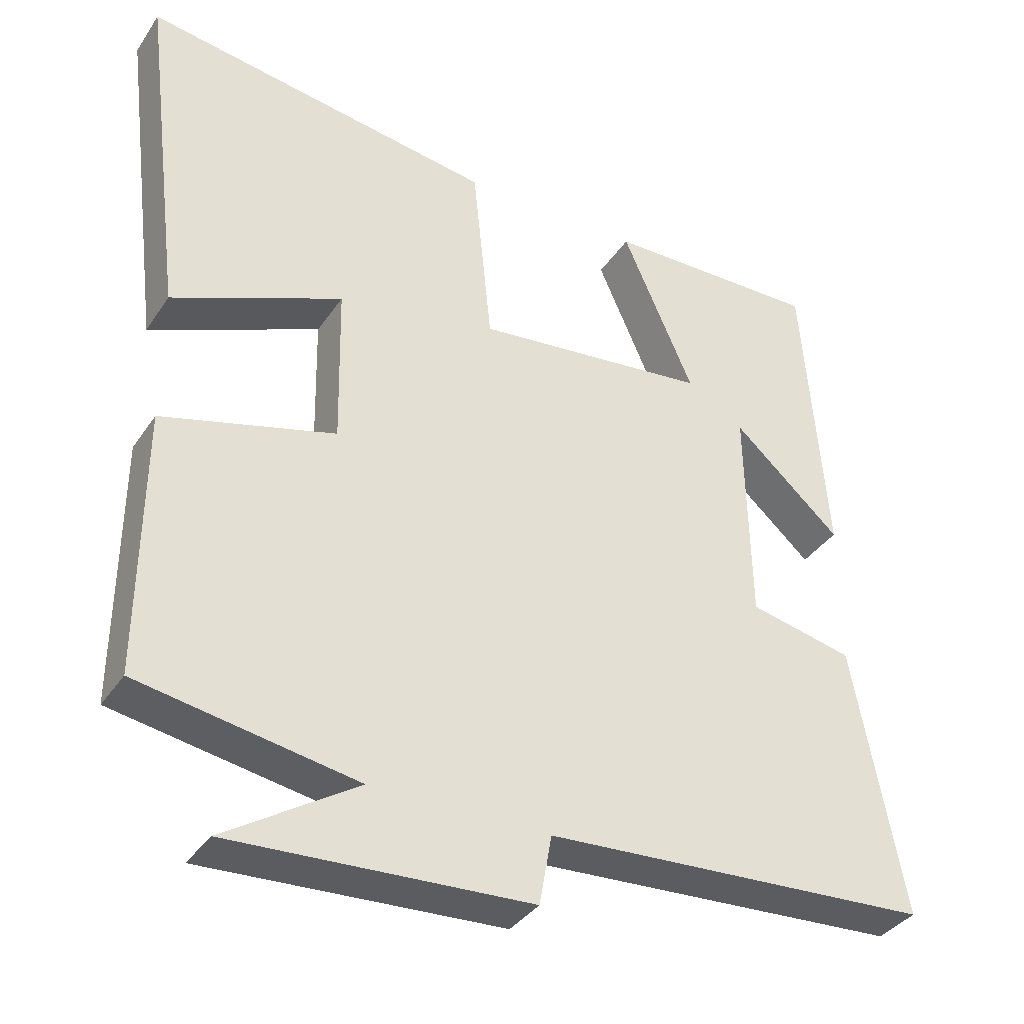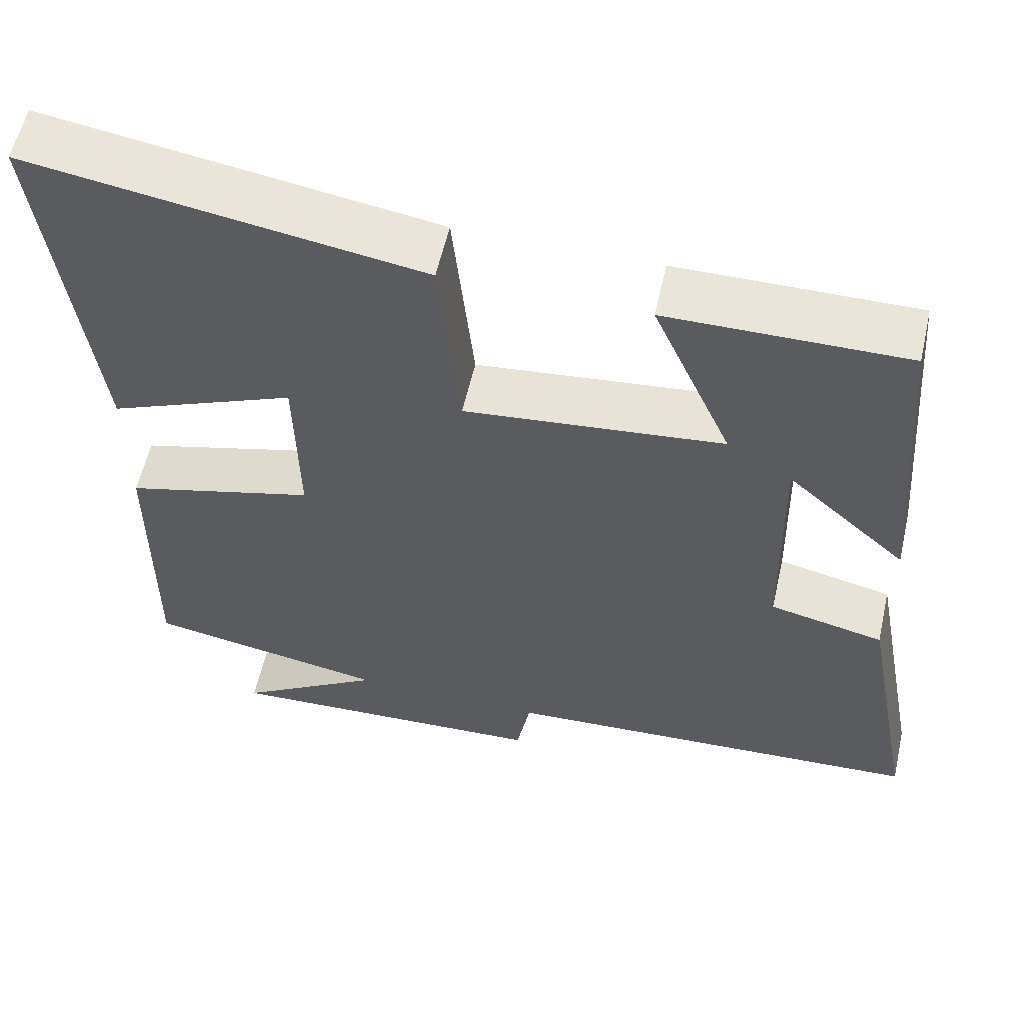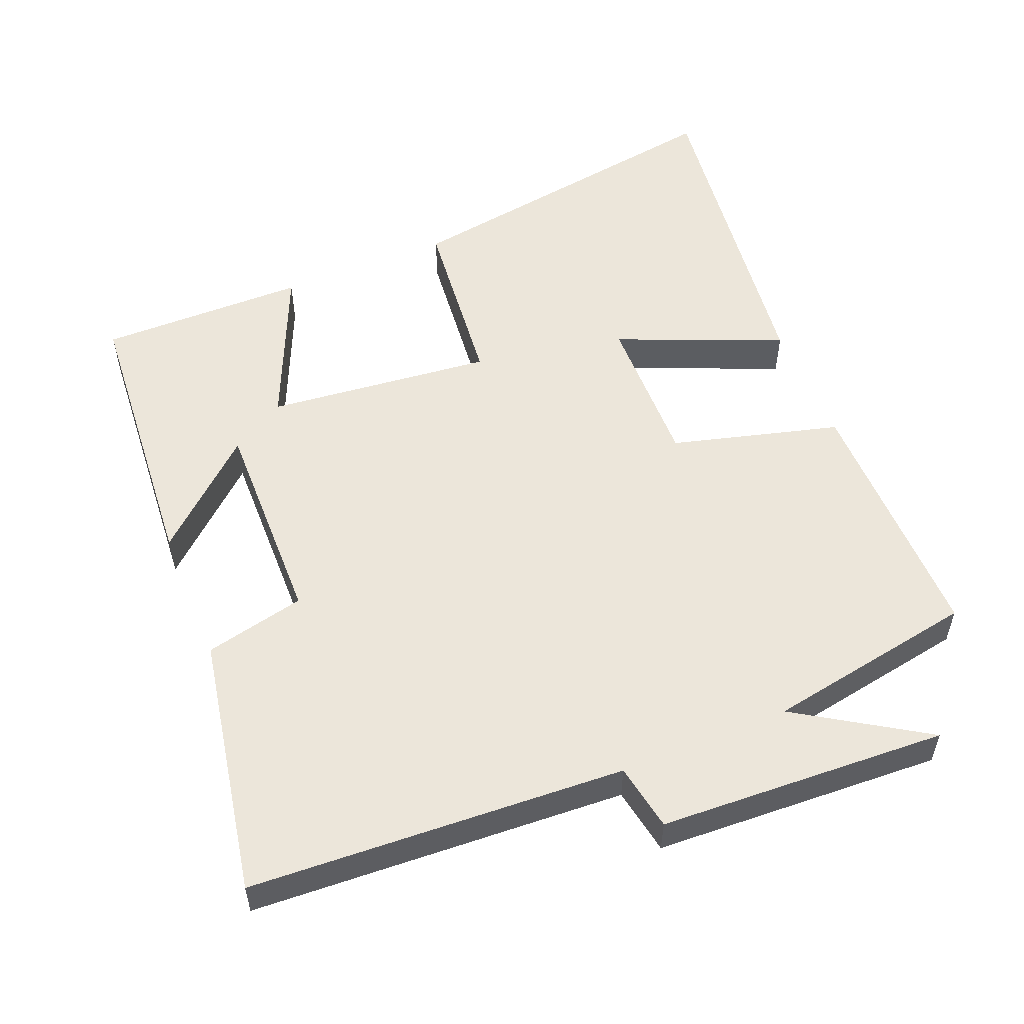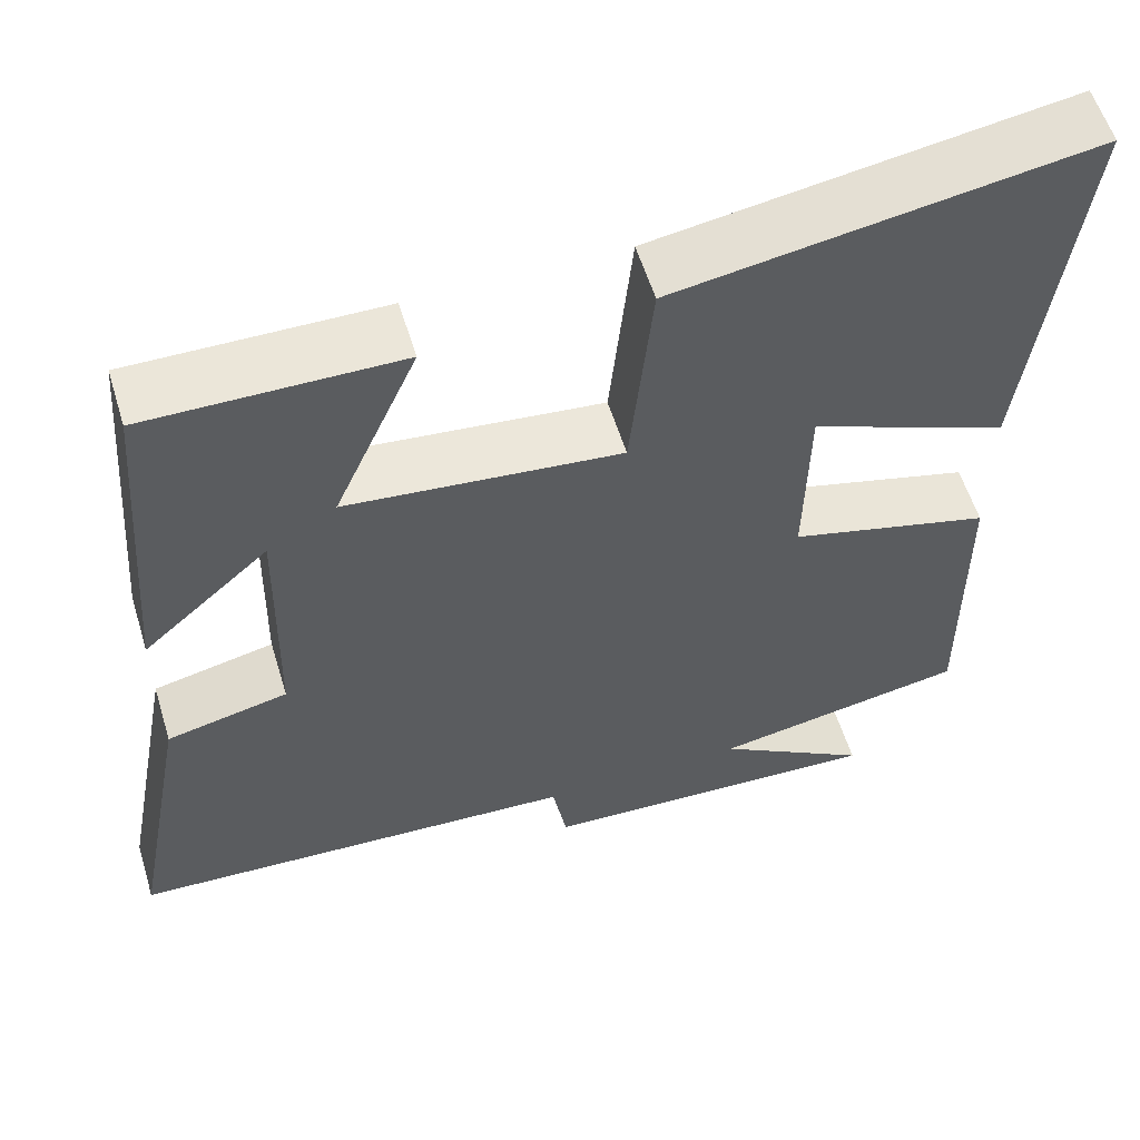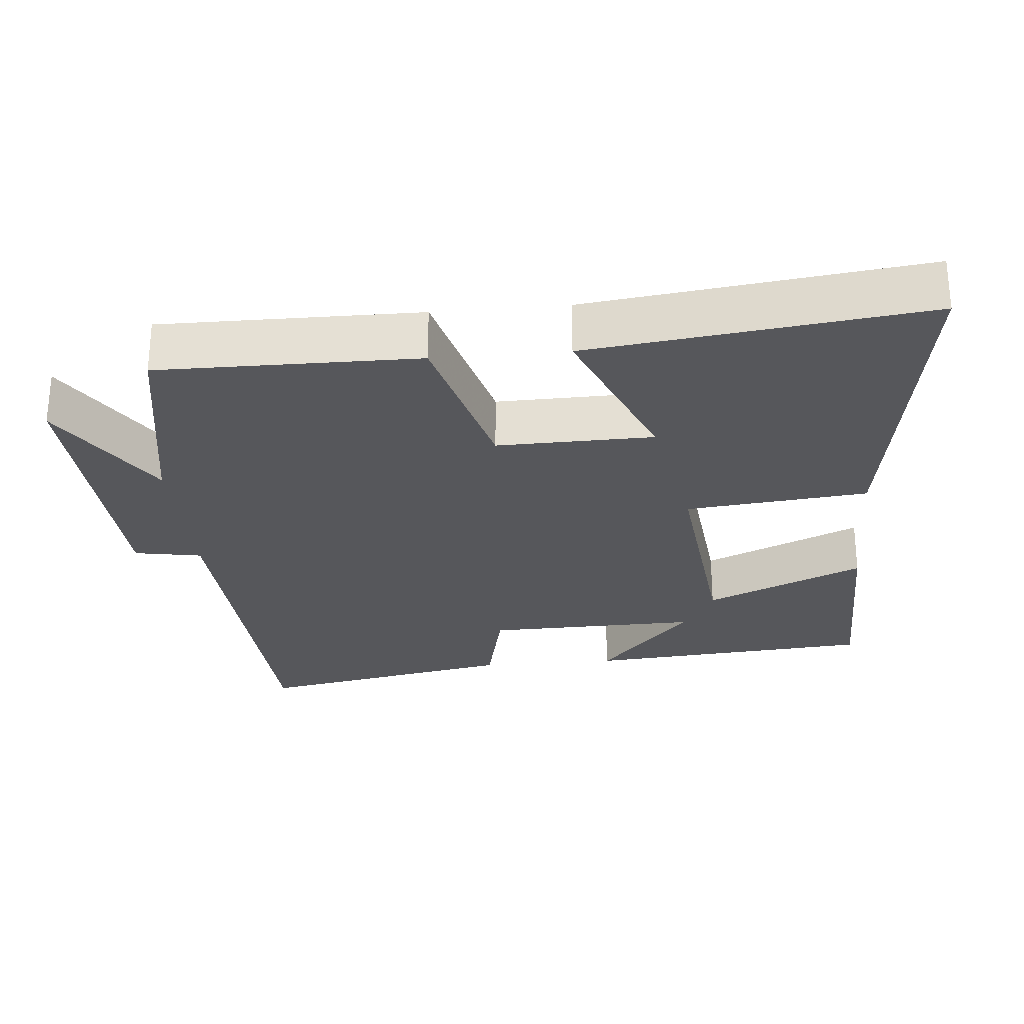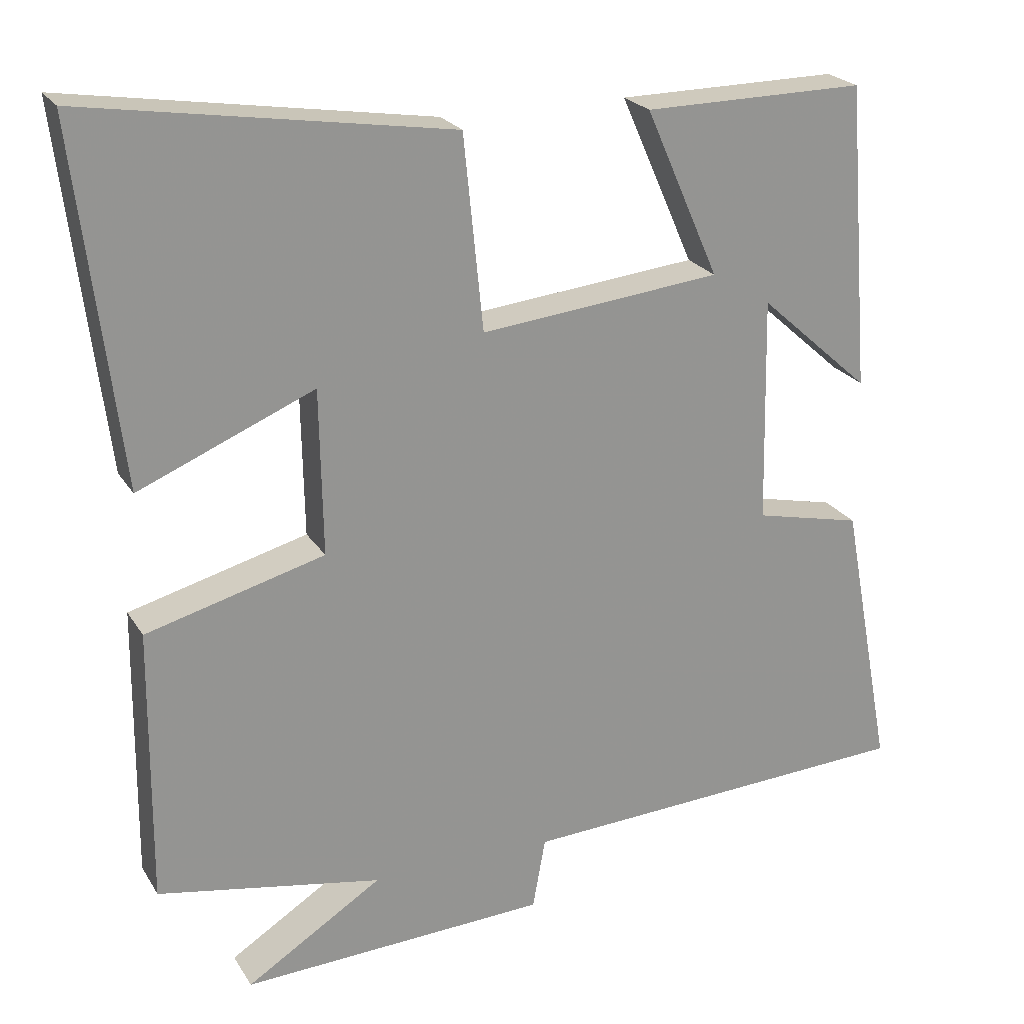
<metadata>
{"format":"obj","ext":"obj","renderer":"f3d","projection":"perspective","resolution":1024,"background":"white","views":[{"elev":-36.2,"azim":-29.4,"up":"+Z"},{"elev":57.8,"azim":12.7,"up":"+Z"},{"elev":54.4,"azim":157.7,"up":"+Y"},{"elev":57.4,"azim":163.0,"up":"+Z"},{"elev":-27.3,"azim":-84.8,"up":"+Y"},{"elev":22.9,"azim":-23.8,"up":"+Z"}]}
</metadata>
<code>
v -0.558 0.07 0.576
v -0.074 0.07 0.5
v -0.048 0.07 0.243
v 0.272 0.07 0.277
v 0.174 0.07 0.5
v 0.468 0.07 0.503
v 0.5 0.07 0.097
v 0.352 0.07 0.229
v 0.358 0.07 -0.071
v 0.5 0.07 -0.103
v 0.569 0.07 -0.471
v 0.039 0.07 -0.5
v 0.022 0.07 -0.595
v -0.386 0.07 -0.615
v -0.205 0.07 -0.5
v -0.503 0.07 -0.447
v -0.5 0.07 -0.082
v -0.263 0.07 -0.018
v -0.267 0.07 0.202
v -0.5 0.07 0.104
v -0.558 0 0.576
v -0.074 0 0.5
v -0.048 0 0.243
v 0.272 0 0.277
v 0.174 0 0.5
v 0.468 0 0.503
v 0.5 0 0.097
v 0.352 0 0.229
v 0.358 0 -0.071
v 0.5 0 -0.103
v 0.569 0 -0.471
v 0.039 0 -0.5
v 0.022 0 -0.595
v -0.386 0 -0.615
v -0.205 0 -0.5
v -0.503 0 -0.447
v -0.5 0 -0.082
v -0.263 0 -0.018
v -0.267 0 0.202
v -0.5 0 0.104
f 19 20 1 2
f 18 19 2 3
f 15 16 17 18
f 15 18 3 4
f 12 13 14 15
f 11 12 15
f 10 11 15
f 9 10 15
f 8 9 15 4
f 5 6 7 8
f 4 5 8
f 22 21 40 39
f 23 22 39 38
f 38 37 36 35
f 24 23 38 35
f 35 34 33 32
f 35 32 31
f 35 31 30
f 35 30 29
f 24 35 29 28
f 28 27 26 25
f 28 25 24
f 1 21 22 2
f 2 22 23 3
f 3 23 24 4
f 4 24 25 5
f 5 25 26 6
f 6 26 27 7
f 7 27 28 8
f 8 28 29 9
f 9 29 30 10
f 10 30 31 11
f 11 31 32 12
f 12 32 33 13
f 13 33 34 14
f 14 34 35 15
f 15 35 36 16
f 16 36 37 17
f 17 37 38 18
f 18 38 39 19
f 19 39 40 20
f 20 40 21 1

</code>
